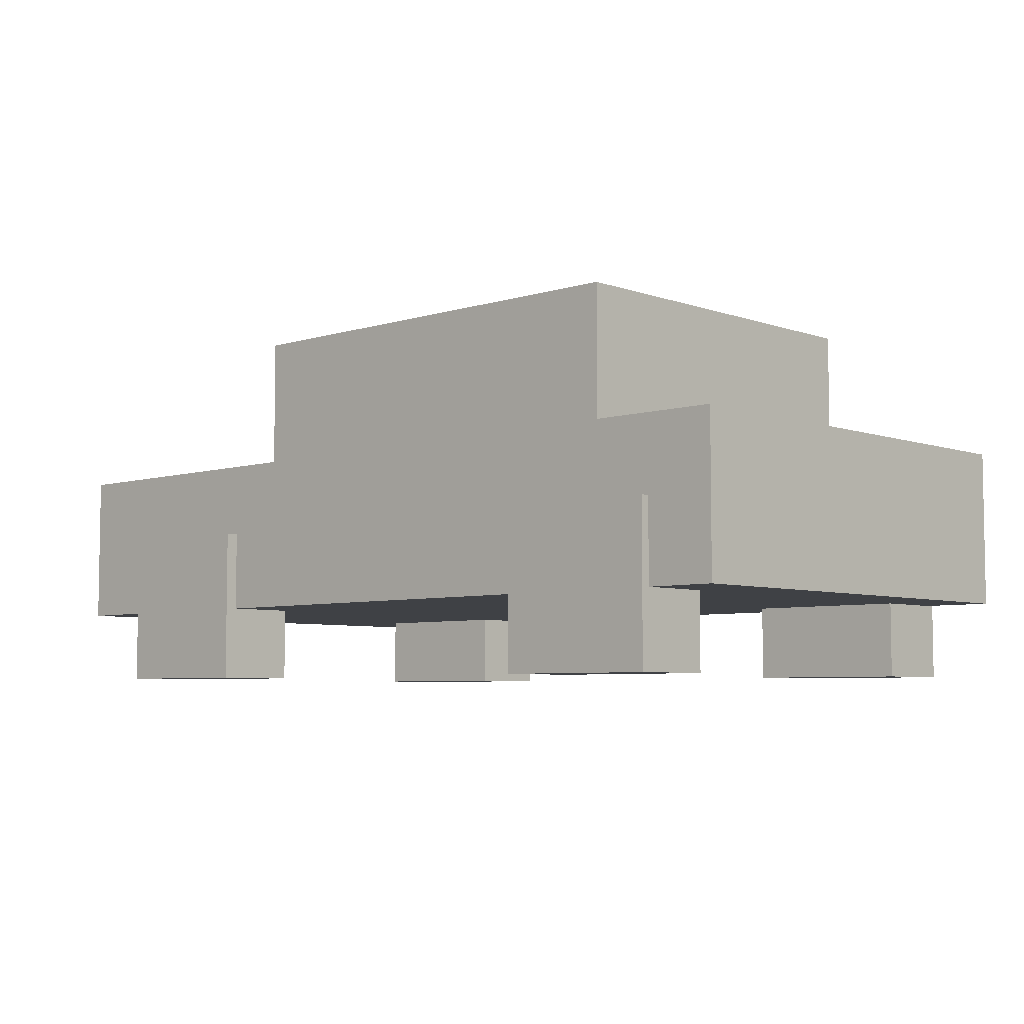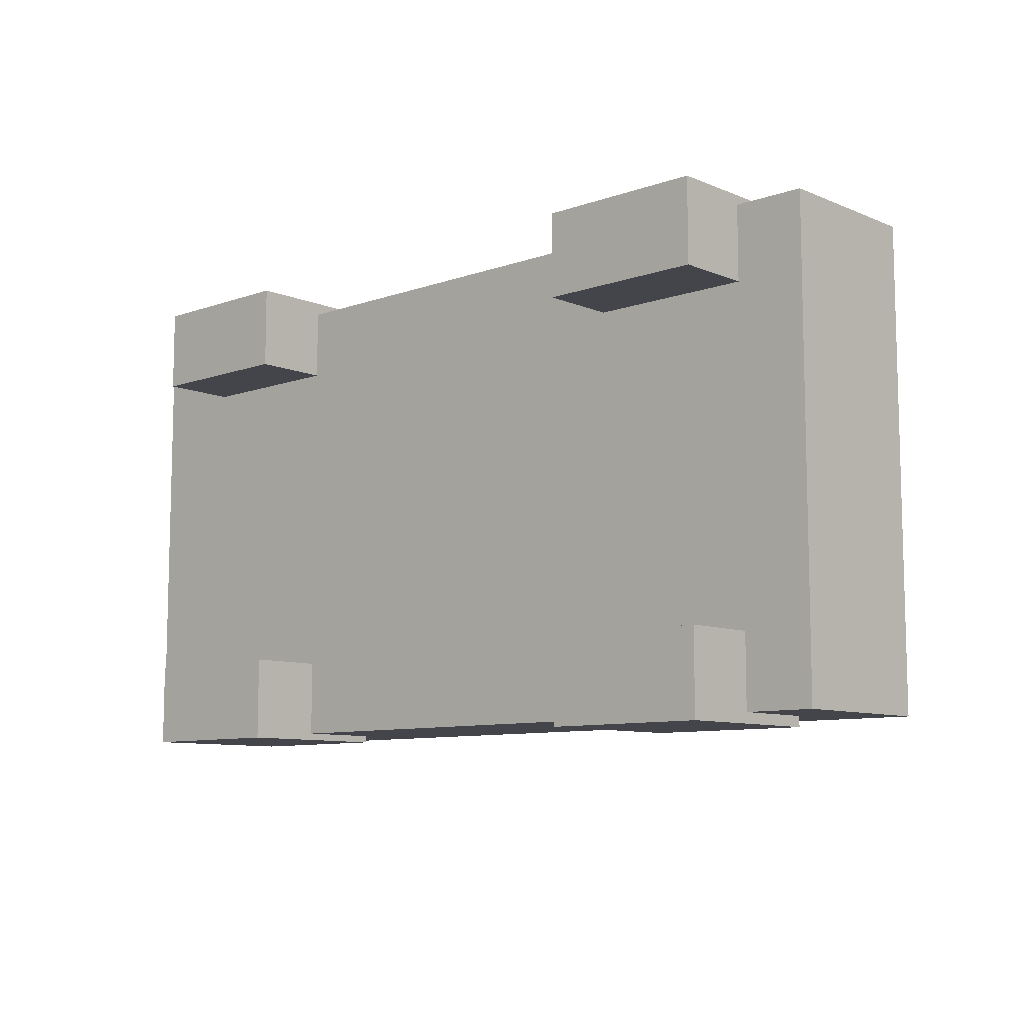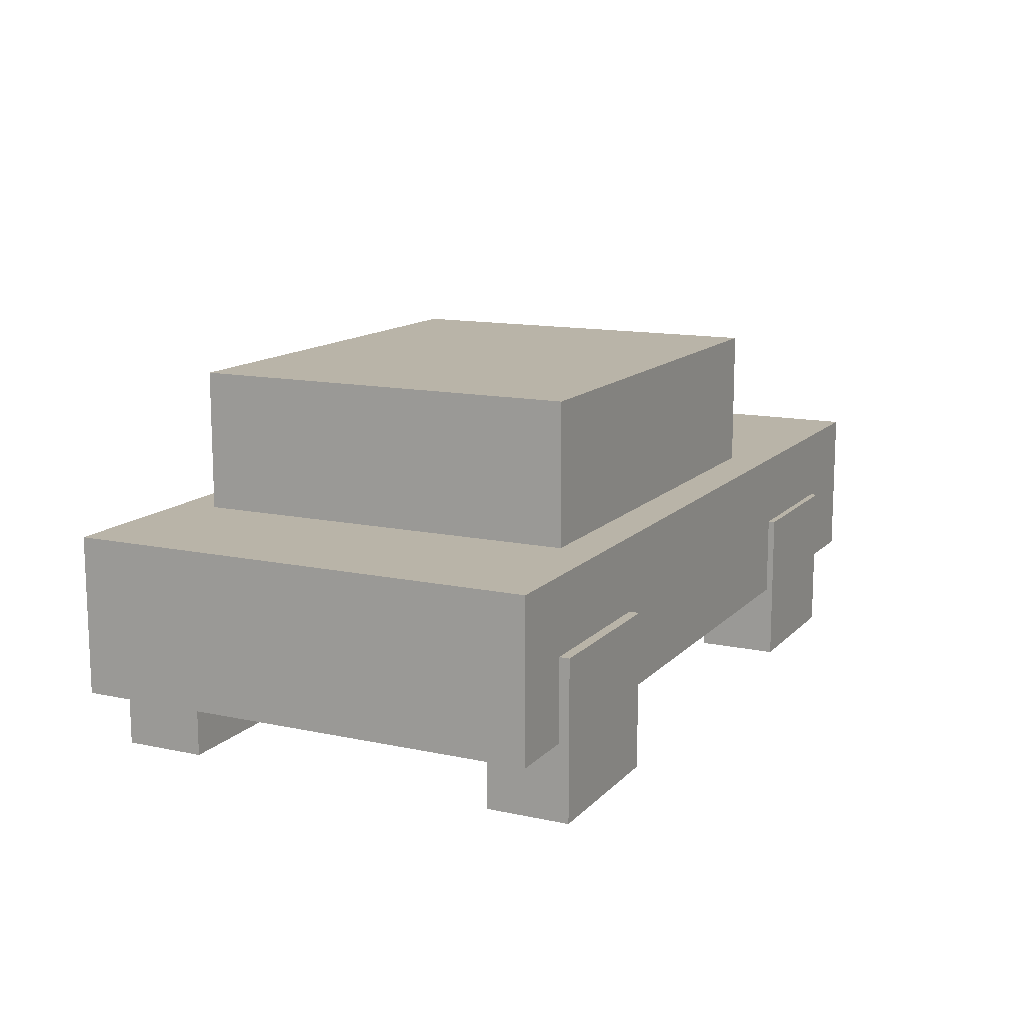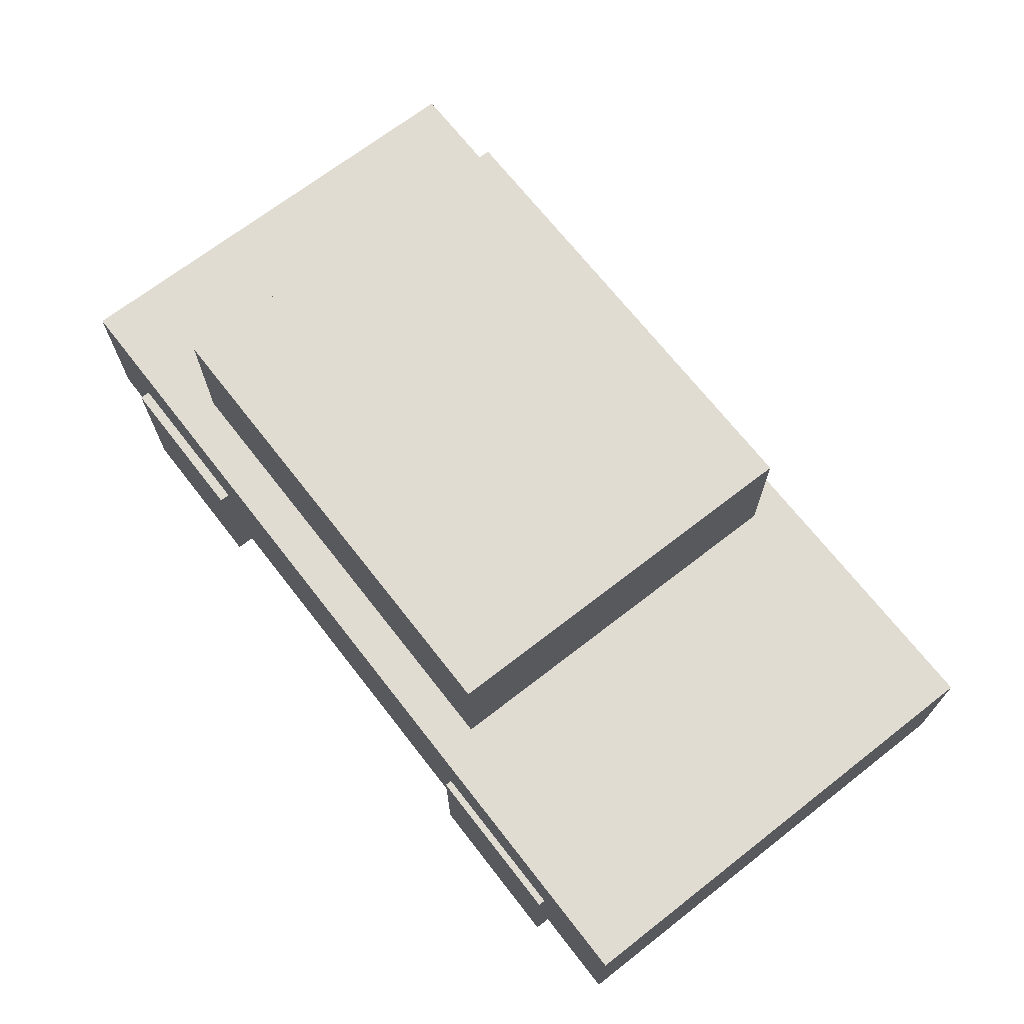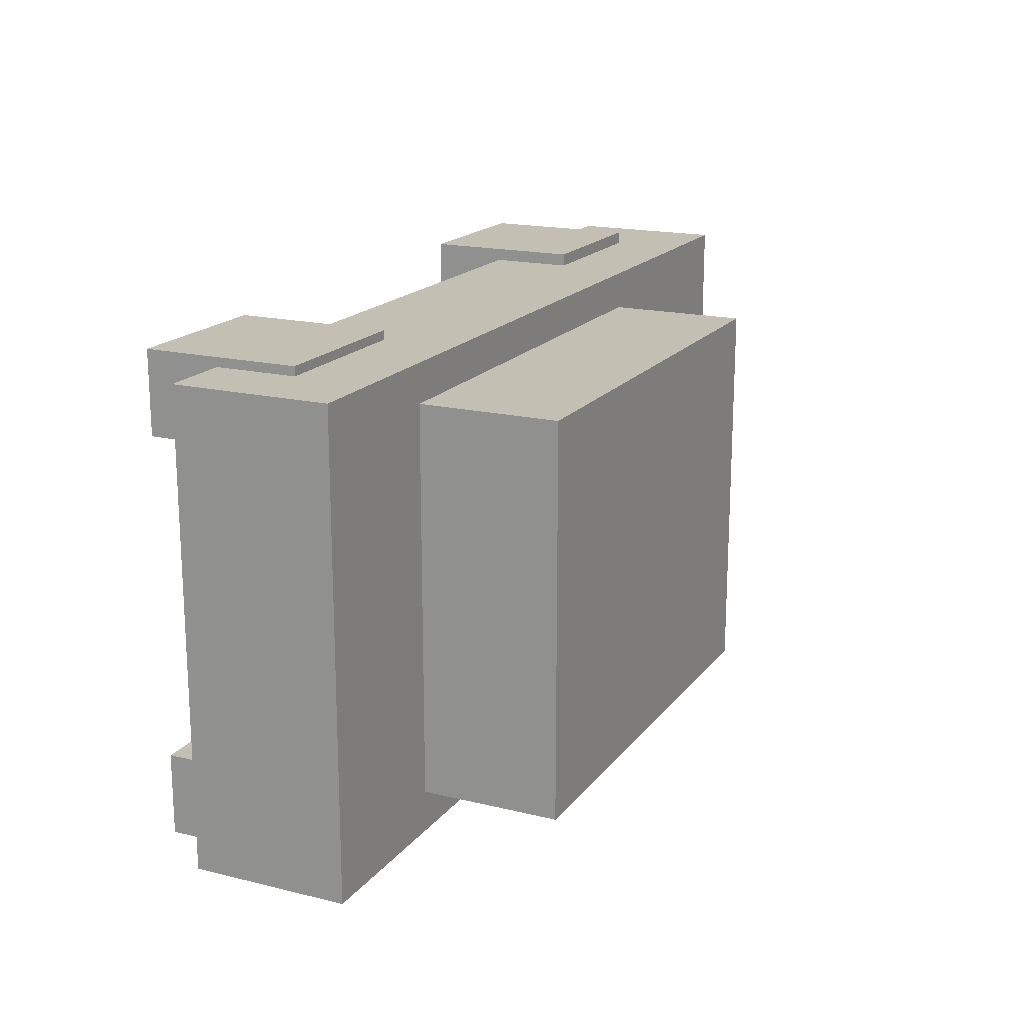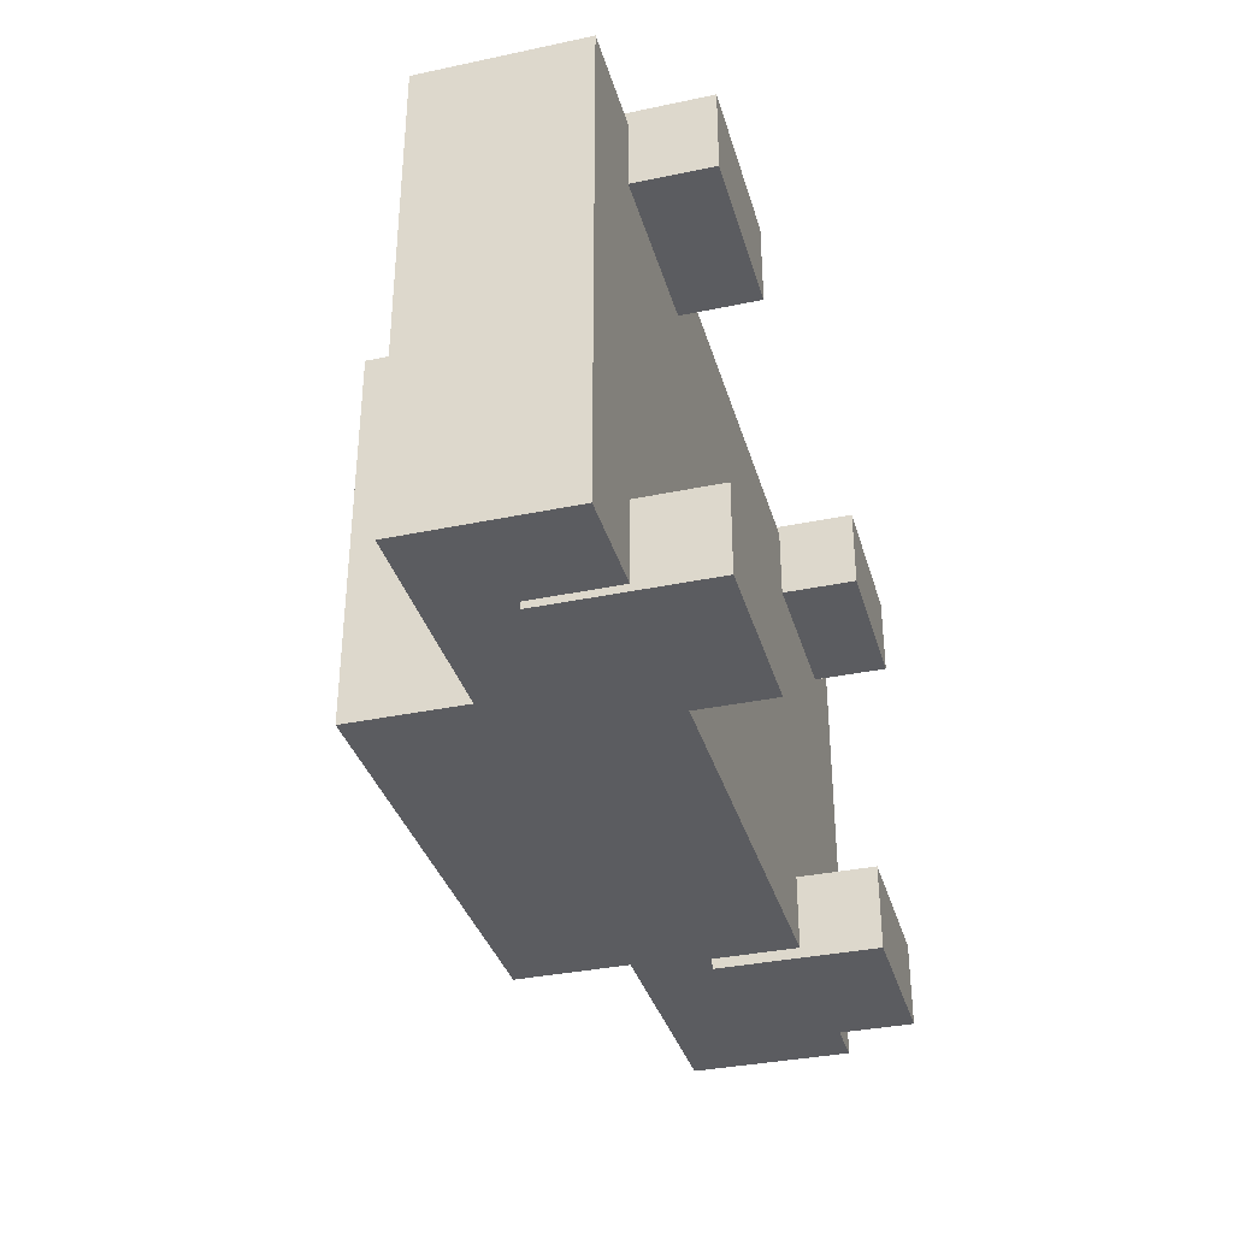
<metadata>
{"format":"obj","ext":"obj","renderer":"f3d","projection":"perspective","resolution":1024,"background":"white","views":[{"elev":-5.7,"azim":43.2,"up":"+Y"},{"elev":-9.2,"azim":42.7,"up":"+Z"},{"elev":13.1,"azim":116.1,"up":"+Y"},{"elev":69.2,"azim":-127.9,"up":"+Y"},{"elev":17.8,"azim":115.5,"up":"+Z"},{"elev":-35.2,"azim":-74.4,"up":"+Z"}]}
</metadata>
<code>
g Dungeon_car_bue_light
v 1.439 1.817 -0.9526
v -0.882 1.817 0.9564
v -0.882 1.817 -0.9526
v 1.439 1.817 0.9564
v 1.439 1.817 0.9564
v -0.882 1.017 0.9564
v -0.882 1.817 0.9564
v 1.439 1.017 0.9564
v 1.439 1.817 -0.9526
v 1.439 1.017 0.9564
v 1.439 1.817 0.9564
v 1.439 1.017 -0.9526
v -0.882 1.817 -0.9526
v 1.439 1.017 -0.9526
v 1.439 1.817 -0.9526
v -0.882 1.017 -0.9526
v -0.882 1.817 0.9564
v -0.882 1.017 -0.9526
v -0.882 1.817 -0.9526
v -0.882 1.017 0.9564
v -2.232 0.37 -1.155
v 2.232 1.136 -1.155
v -2.232 1.136 -1.155
v 2.232 0.37 -1.155
v -2.232 0.37 1.144
v 2.232 1.136 1.144
v 2.232 0.37 1.144
v -2.232 1.136 1.144
v 2.232 0.37 -1.155
v 2.232 1.136 1.144
v 2.232 1.136 -1.155
v 2.232 0.37 1.144
v 2.232 1.136 -1.155
v -2.232 1.136 1.144
v -2.232 1.136 -1.155
v 2.232 1.136 1.144
v -2.232 1.136 -1.155
v -2.232 0.37 1.144
v -2.232 0.37 -1.155
v -2.232 1.136 1.144
v -1.756 -1.518e-06 0.8001
v -0.9599 0.7704 0.8001
v -1.756 0.7704 0.8001
v -0.9599 -1.602e-06 0.8001
v -1.756 -1.306e-06 1.206
v -0.9599 0.7704 1.206
v -0.9599 -1.333e-06 1.206
v -1.756 0.7704 1.206
v -0.9599 -1.602e-06 0.8001
v -0.9599 0.7704 1.206
v -0.9599 0.7704 0.8001
v -0.9599 -1.333e-06 1.206
v -0.9599 0.7704 0.8001
v -1.756 0.7704 1.206
v -1.756 0.7704 0.8001
v -0.9599 0.7704 1.206
v -1.756 0.7704 0.8001
v -1.756 -1.306e-06 1.206
v -1.756 -1.518e-06 0.8001
v -1.756 0.7704 1.206
v 1.093 -1.806e-06 0.7833
v 1.89 0.7704 0.7833
v 1.093 0.7704 0.7833
v 1.89 -1.698e-06 0.7833
v 1.093 -1.479e-06 1.189
v 1.89 0.7704 1.189
v 1.89 -1.583e-06 1.189
v 1.093 0.7704 1.189
v 1.89 -1.698e-06 0.7833
v 1.89 0.7704 1.189
v 1.89 0.7704 0.7833
v 1.89 -1.583e-06 1.189
v 1.89 0.7704 0.7833
v 1.093 0.7704 1.189
v 1.093 0.7704 0.7833
v 1.89 0.7704 1.189
v 1.093 0.7704 0.7833
v 1.093 -1.479e-06 1.189
v 1.093 -1.806e-06 0.7833
v 1.093 0.7704 1.189
v -1.756 -1.028e-06 -1.189
v -0.9599 0.7704 -1.189
v -1.756 0.7704 -1.189
v -0.9599 -1.208e-06 -1.189
v -1.756 -9.879e-07 -0.7833
v -0.9599 0.7704 -0.7833
v -0.9599 -6.527e-07 -0.7833
v -1.756 0.7704 -0.7833
v -0.9599 -1.208e-06 -1.189
v -0.9599 0.7704 -0.7833
v -0.9599 0.7704 -1.189
v -0.9599 -6.527e-07 -0.7833
v -0.9599 0.7704 -1.189
v -1.756 0.7704 -0.7833
v -1.756 0.7704 -1.189
v -0.9599 0.7704 -0.7833
v -1.756 0.7704 -1.189
v -1.756 -9.879e-07 -0.7833
v -1.756 -1.028e-06 -1.189
v -1.756 0.7704 -0.7833
v 1.093 -1.221e-06 -1.206
v 1.89 0.7704 -1.206
v 1.093 0.7704 -1.206
v 1.89 -1.114e-06 -1.206
v 1.093 -9.71e-07 -0.8001
v 1.89 0.7704 -0.8001
v 1.89 -1.074e-06 -0.8001
v 1.093 0.7704 -0.8001
v 1.89 -1.114e-06 -1.206
v 1.89 0.7704 -0.8001
v 1.89 0.7704 -1.206
v 1.89 -1.074e-06 -0.8001
v 1.89 0.7704 -1.206
v 1.093 0.7704 -0.8001
v 1.093 0.7704 -1.206
v 1.89 0.7704 -0.8001
v 1.093 0.7704 -1.206
v 1.093 -9.71e-07 -0.8001
v 1.093 -1.221e-06 -1.206
v 1.093 0.7704 -0.8001
v -0.9599 -1.602e-06 0.8001
v -1.756 -1.518e-06 0.8001
v -1.756 -1.306e-06 1.206
v -0.9599 -1.333e-06 1.206
v 1.89 -1.698e-06 0.7833
v 1.093 -1.806e-06 0.7833
v 1.093 -1.479e-06 1.189
v 1.89 -1.583e-06 1.189
v -0.9599 -1.208e-06 -1.189
v -1.756 -1.028e-06 -1.189
v -1.756 -9.879e-07 -0.7833
v -0.9599 -6.527e-07 -0.7833
v 1.89 -1.114e-06 -1.206
v 1.093 -1.221e-06 -1.206
v 1.093 -9.71e-07 -0.8001
v 1.89 -1.074e-06 -0.8001
v -2.232 0.37 -1.155
v -2.232 0.37 1.144
v 2.232 0.37 1.144
v 2.232 0.37 -1.155
g Dungeon_car_bue_light_0
f 3 2 1
f 4 1 2
f 7 6 5
f 8 5 6
f 11 10 9
f 12 9 10
f 15 14 13
f 16 13 14
f 19 18 17
f 20 17 18
f 23 22 21
f 24 21 22
f 27 26 25
f 28 25 26
f 31 30 29
f 32 29 30
f 35 34 33
f 36 33 34
f 39 38 37
f 40 37 38
f 43 42 41
f 44 41 42
f 47 46 45
f 48 45 46
f 51 50 49
f 52 49 50
f 55 54 53
f 56 53 54
f 59 58 57
f 60 57 58
f 63 62 61
f 64 61 62
f 67 66 65
f 68 65 66
f 71 70 69
f 72 69 70
f 75 74 73
f 76 73 74
f 79 78 77
f 80 77 78
f 83 82 81
f 84 81 82
f 87 86 85
f 88 85 86
f 91 90 89
f 92 89 90
f 95 94 93
f 96 93 94
f 99 98 97
f 100 97 98
f 103 102 101
f 104 101 102
f 107 106 105
f 108 105 106
f 111 110 109
f 112 109 110
f 115 114 113
f 116 113 114
f 119 118 117
f 120 117 118
f 123 122 121
f 121 124 123
f 127 126 125
f 125 128 127
f 131 130 129
f 129 132 131
f 135 134 133
f 133 136 135
f 139 138 137
f 140 139 137

</code>
